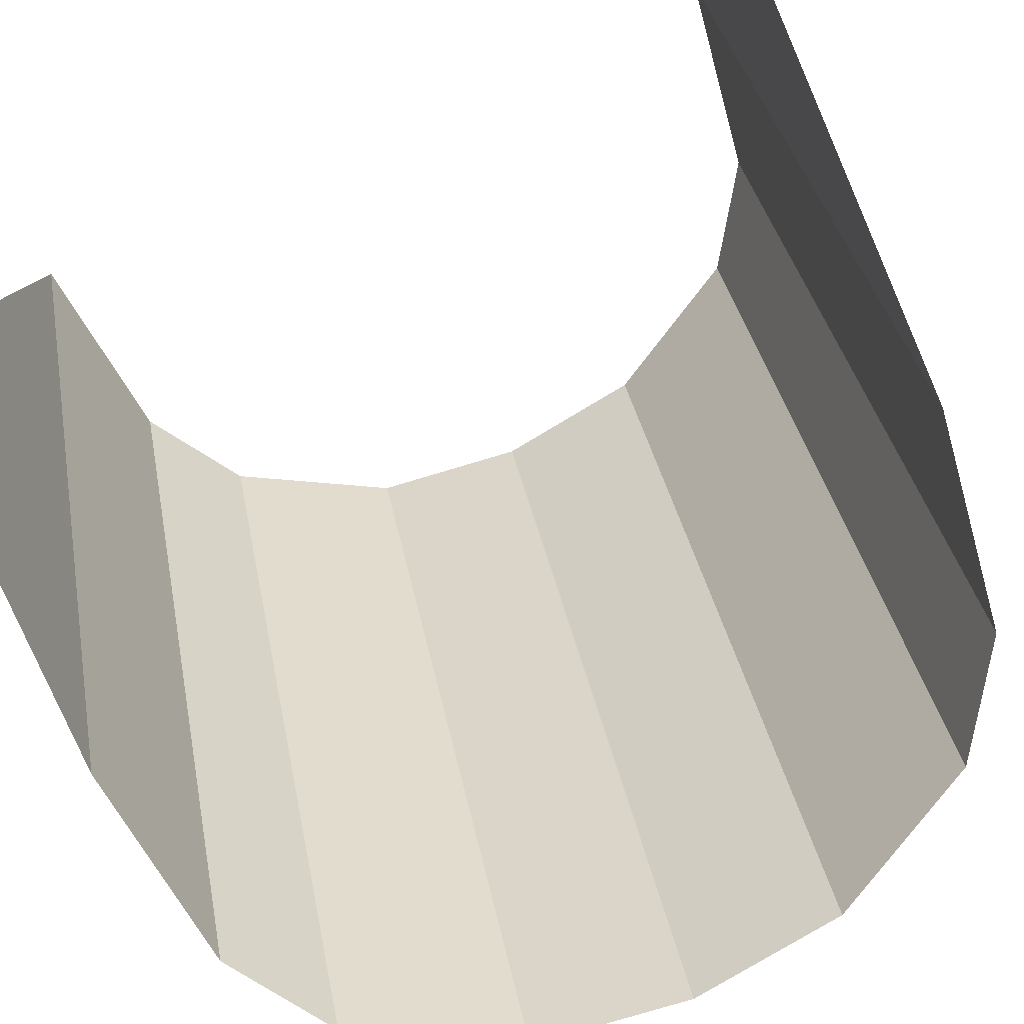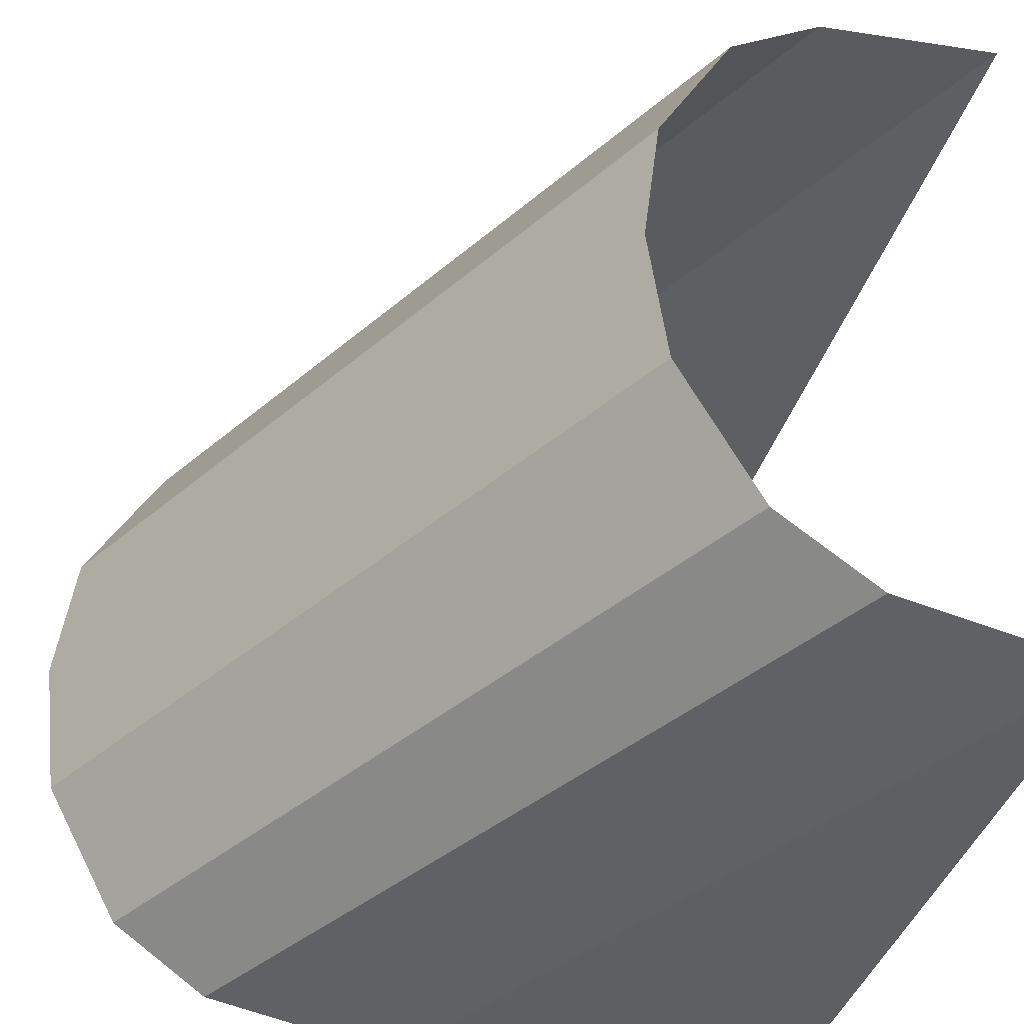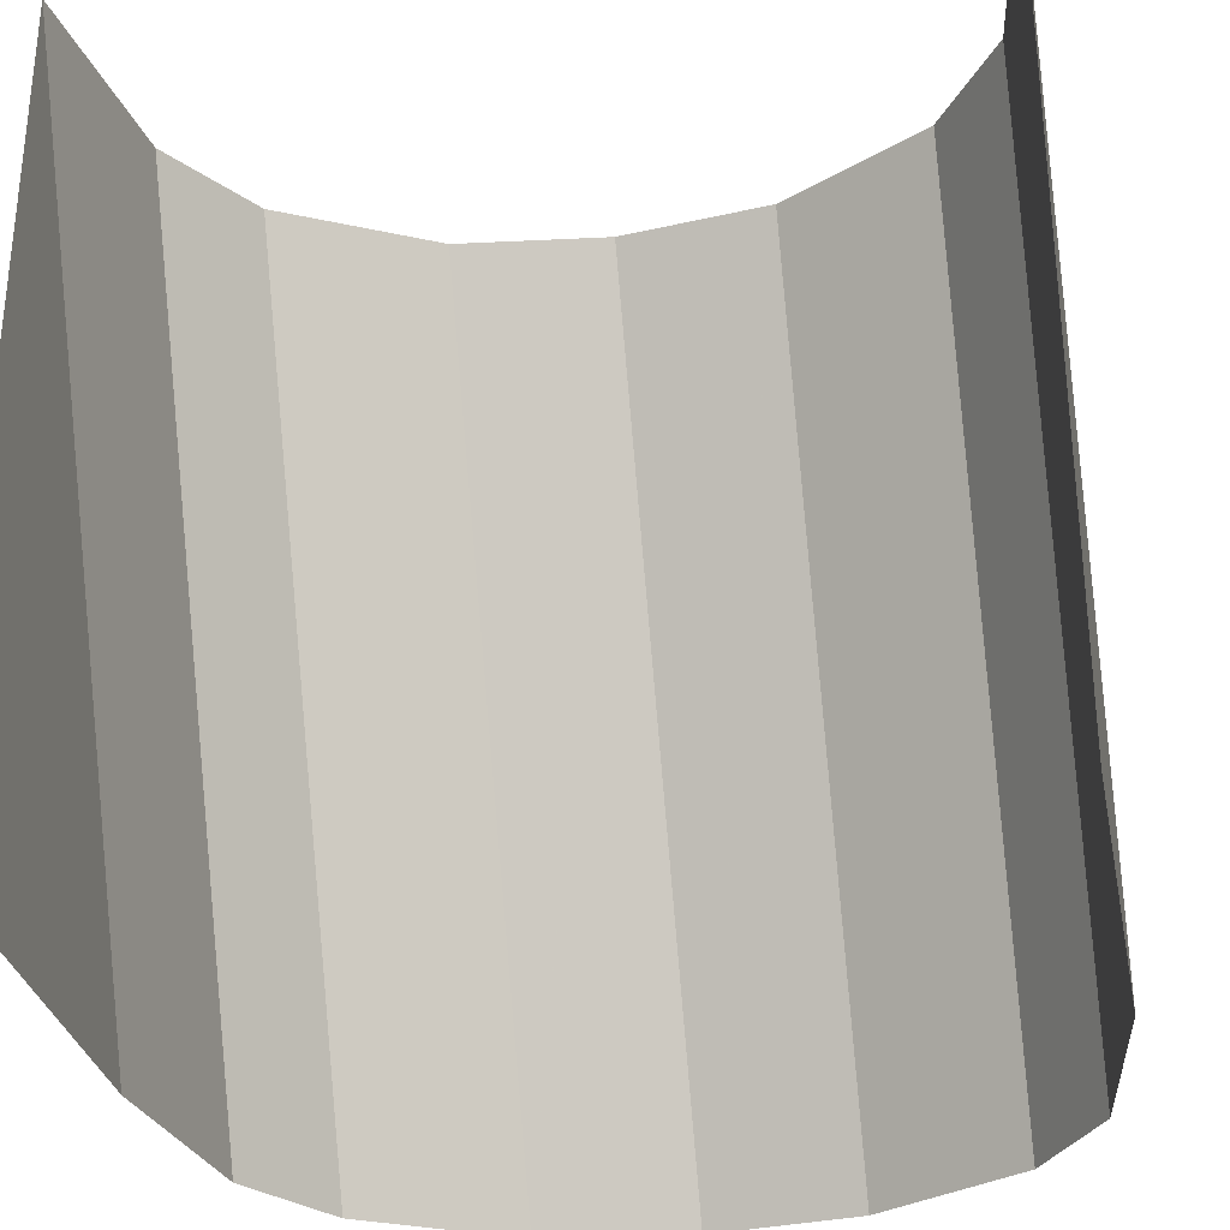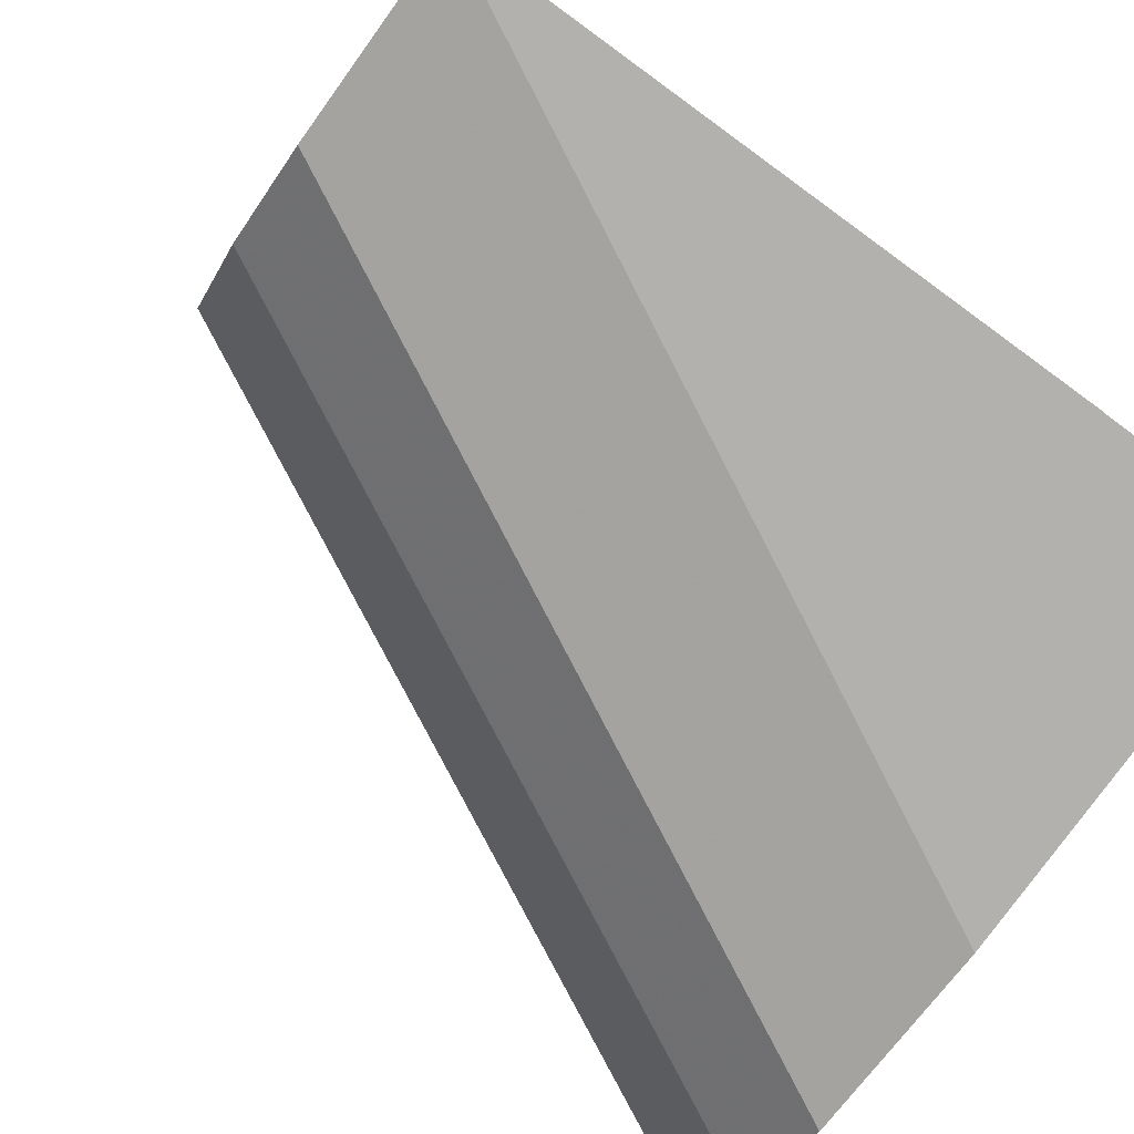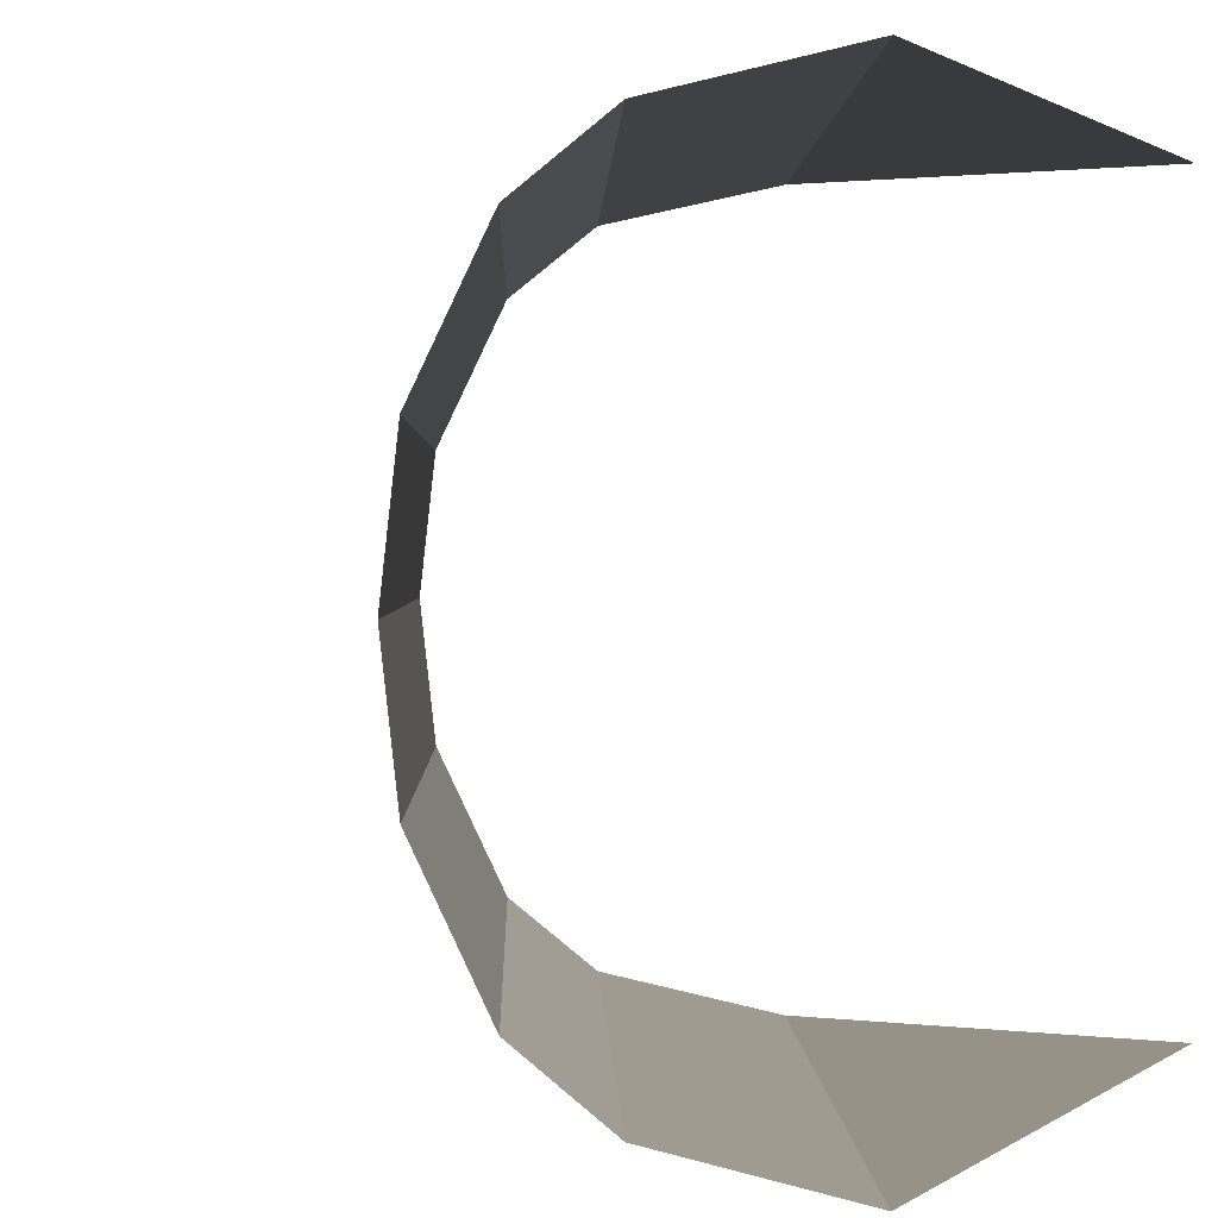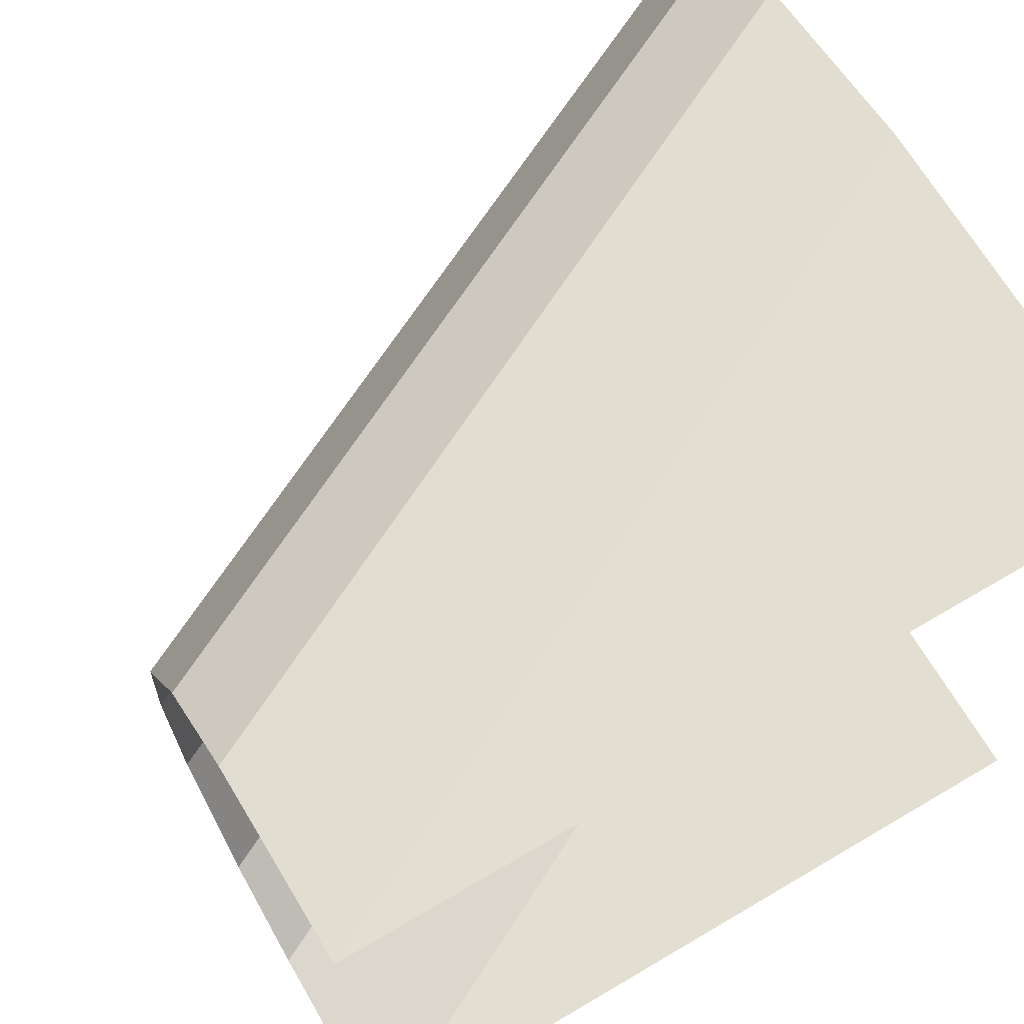
<metadata>
{"format":"obj","ext":"obj","renderer":"f3d","projection":"perspective","resolution":1024,"background":"white","views":[{"elev":-79.9,"azim":113.7,"up":"+Z"},{"elev":-41.0,"azim":-17.4,"up":"+Y"},{"elev":-31.2,"azim":101.1,"up":"+Z"},{"elev":-79.3,"azim":53.9,"up":"+Y"},{"elev":1.2,"azim":25.1,"up":"+Y"},{"elev":68.0,"azim":59.4,"up":"+Y"}]}
</metadata>
<code>
v 0 0.5 0.5
v -0.5 0.5 -0.5
v -0.4766 0.3125 -0.5
v 0.02344 0.3125 0.5
v -0.375 0.125 -0.5
v 0.125 0.125 0.5
v -0.25 0.03906 -0.5
v 0.25 0.03906 0.5
v 0 0 -0.5
v 0.5 0 0.5
v 0.5 0 -0.5
v 0.02344 0.6875 0.5
v -0.4766 0.6875 -0.5
v 0.125 0.875 0.5
v -0.375 0.875 -0.5
v 0.25 0.9609 0.5
v -0.25 0.9609 -0.5
v 0.5 1 0.5
v 0 1 -0.5
v 0.5 1 -0.5
f 1 2 3
f 1 3 4
f 4 3 5
f 4 5 6
f 6 5 7
f 6 7 8
f 8 7 9
f 8 9 10
f 10 9 11
f 12 13 2
f 12 2 1
f 14 15 13
f 14 13 12
f 16 17 15
f 16 15 14
f 18 19 17
f 18 17 16
f 20 19 18

</code>
